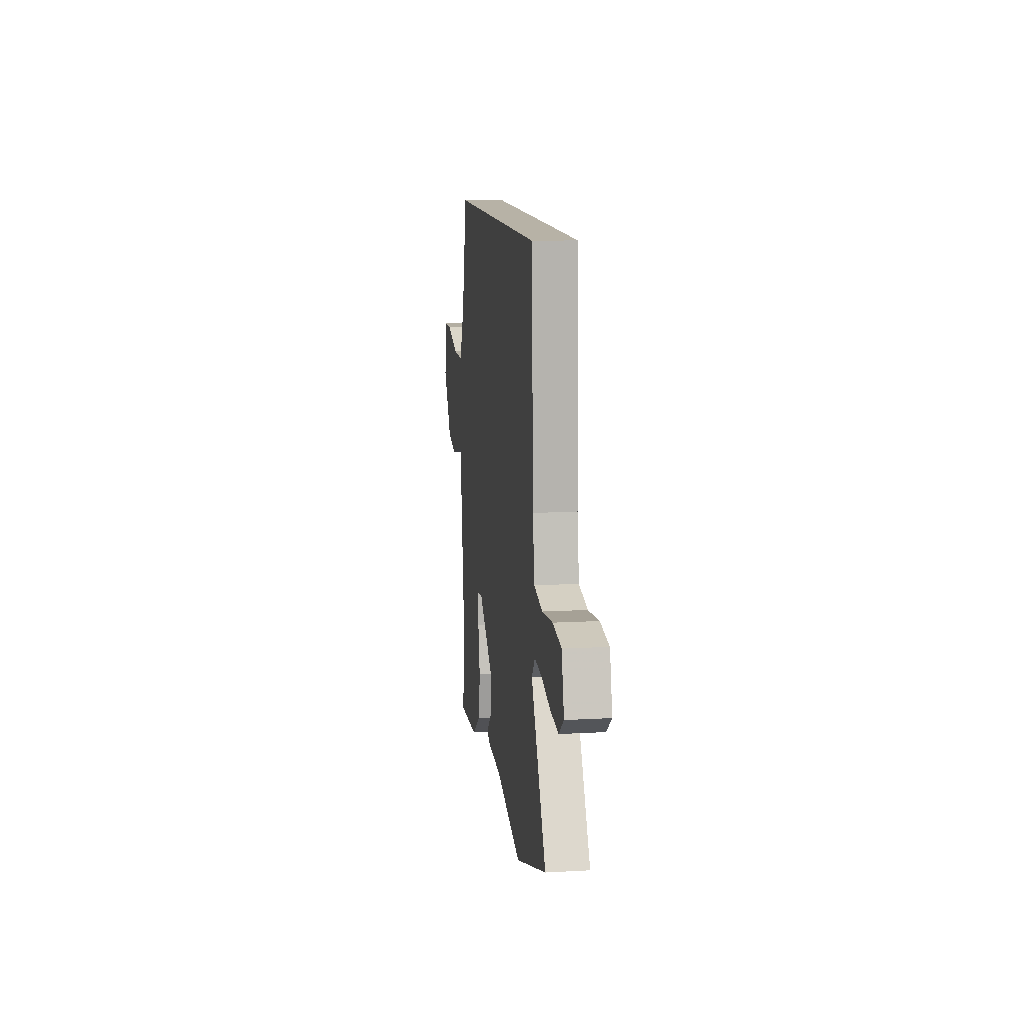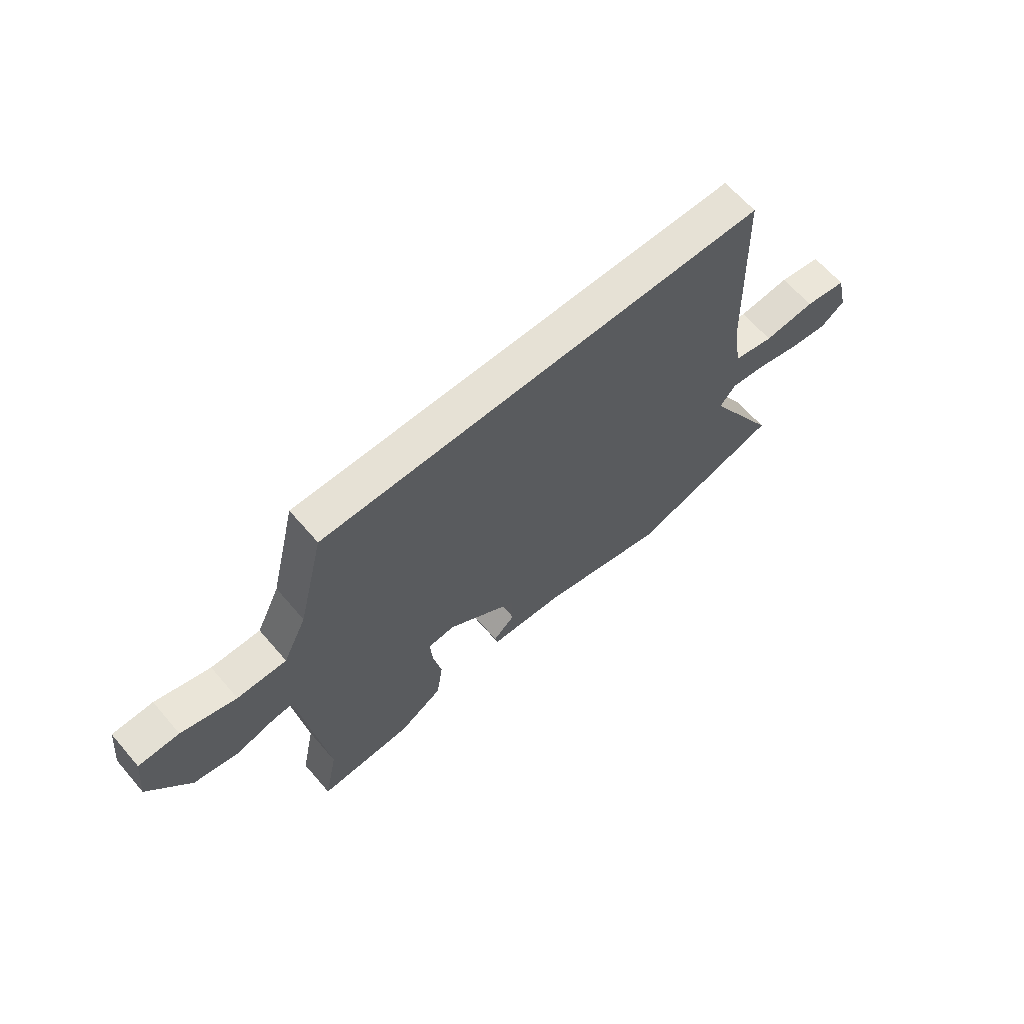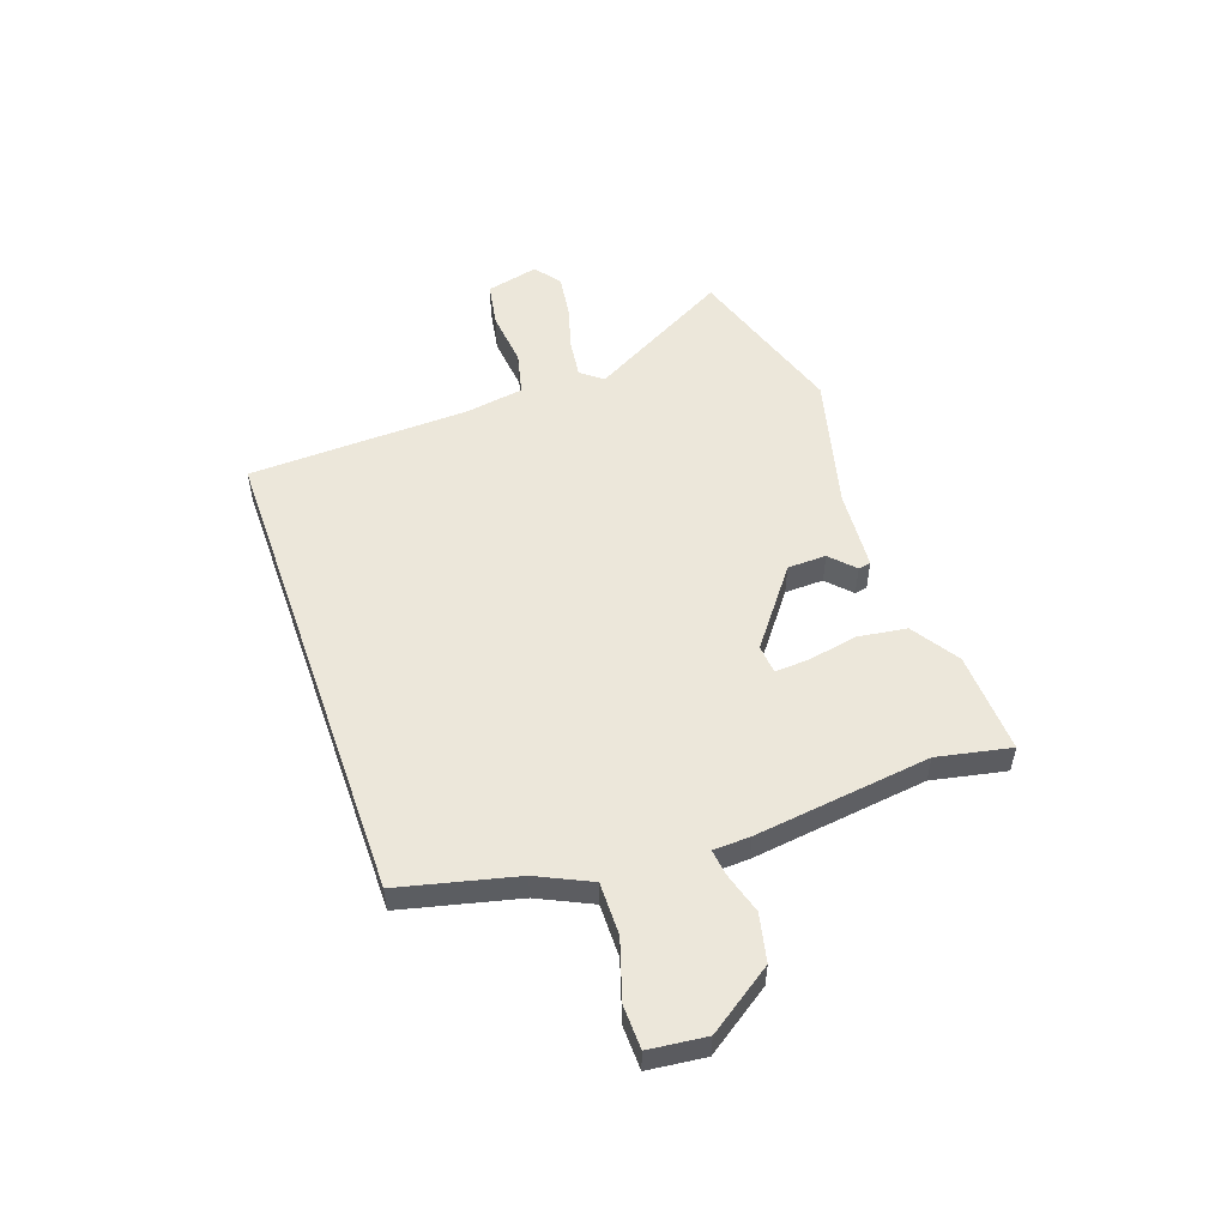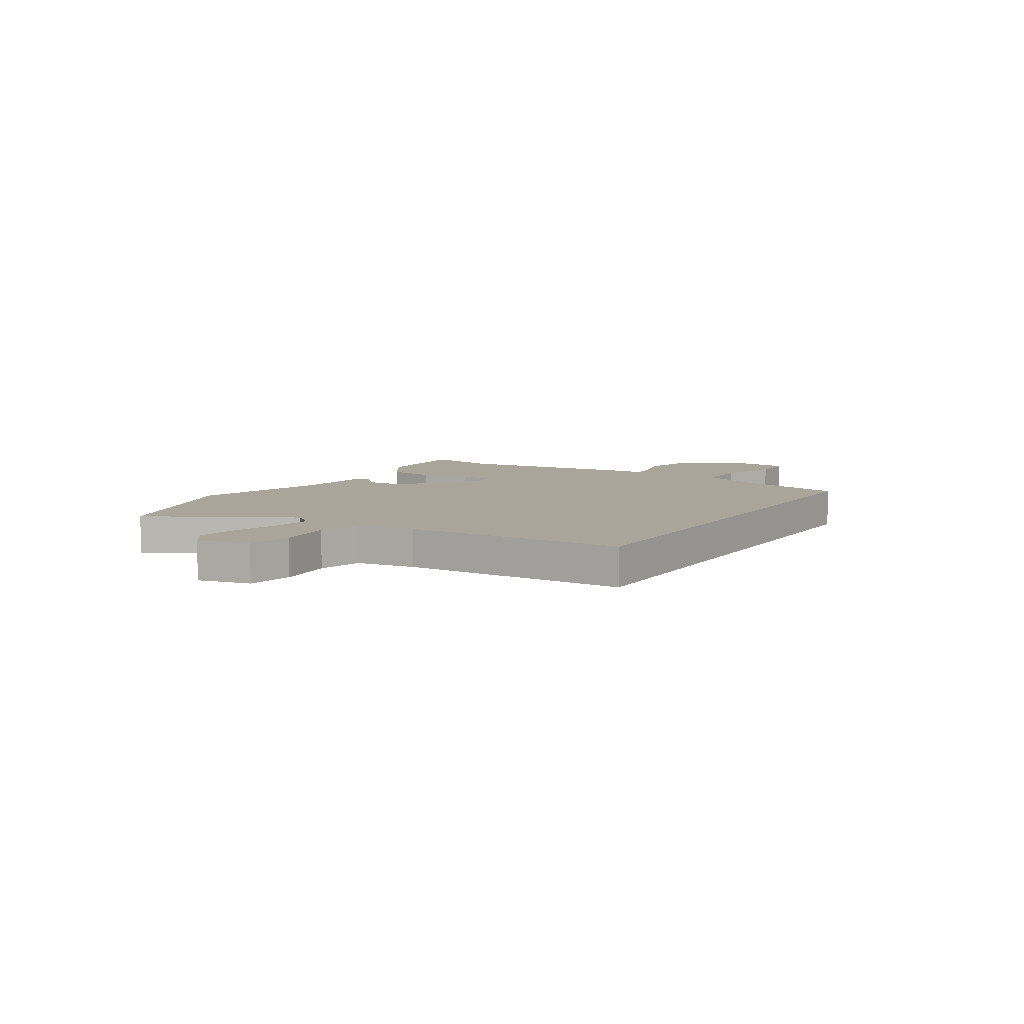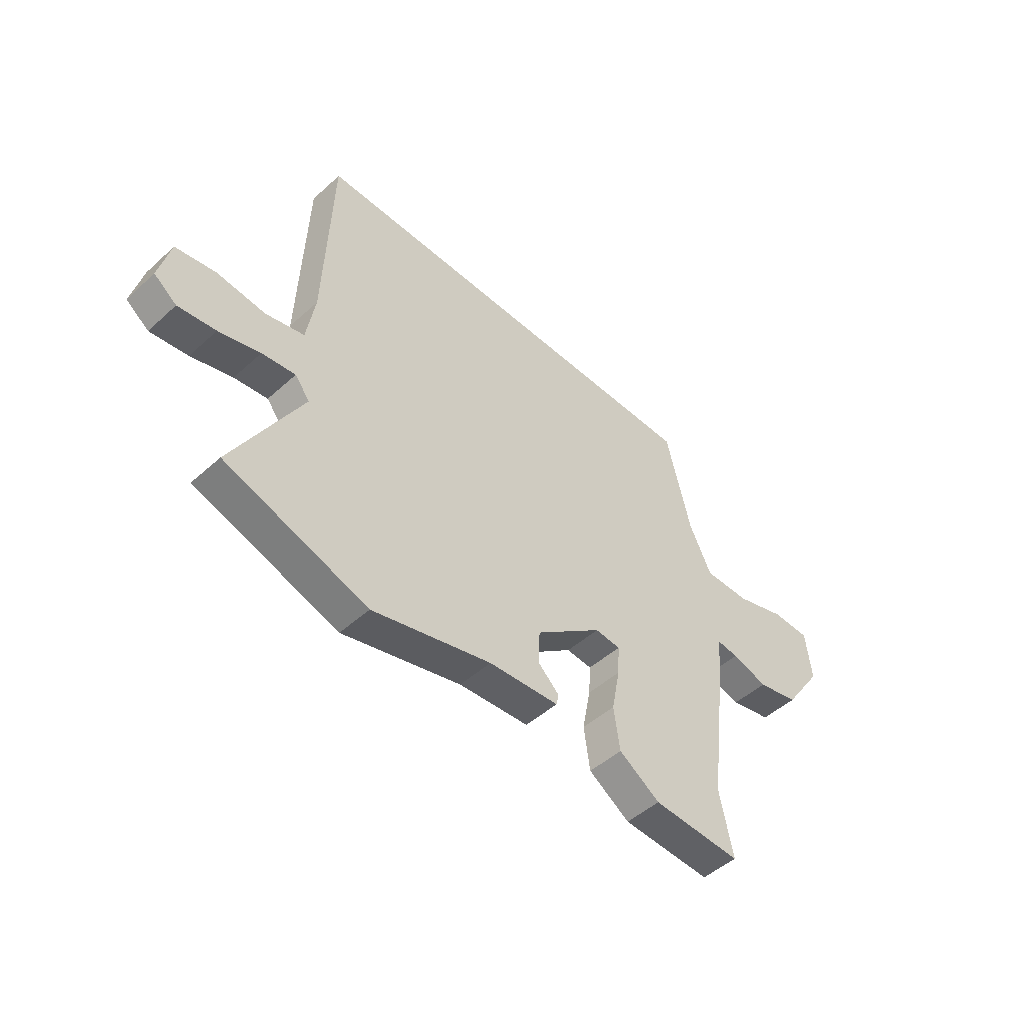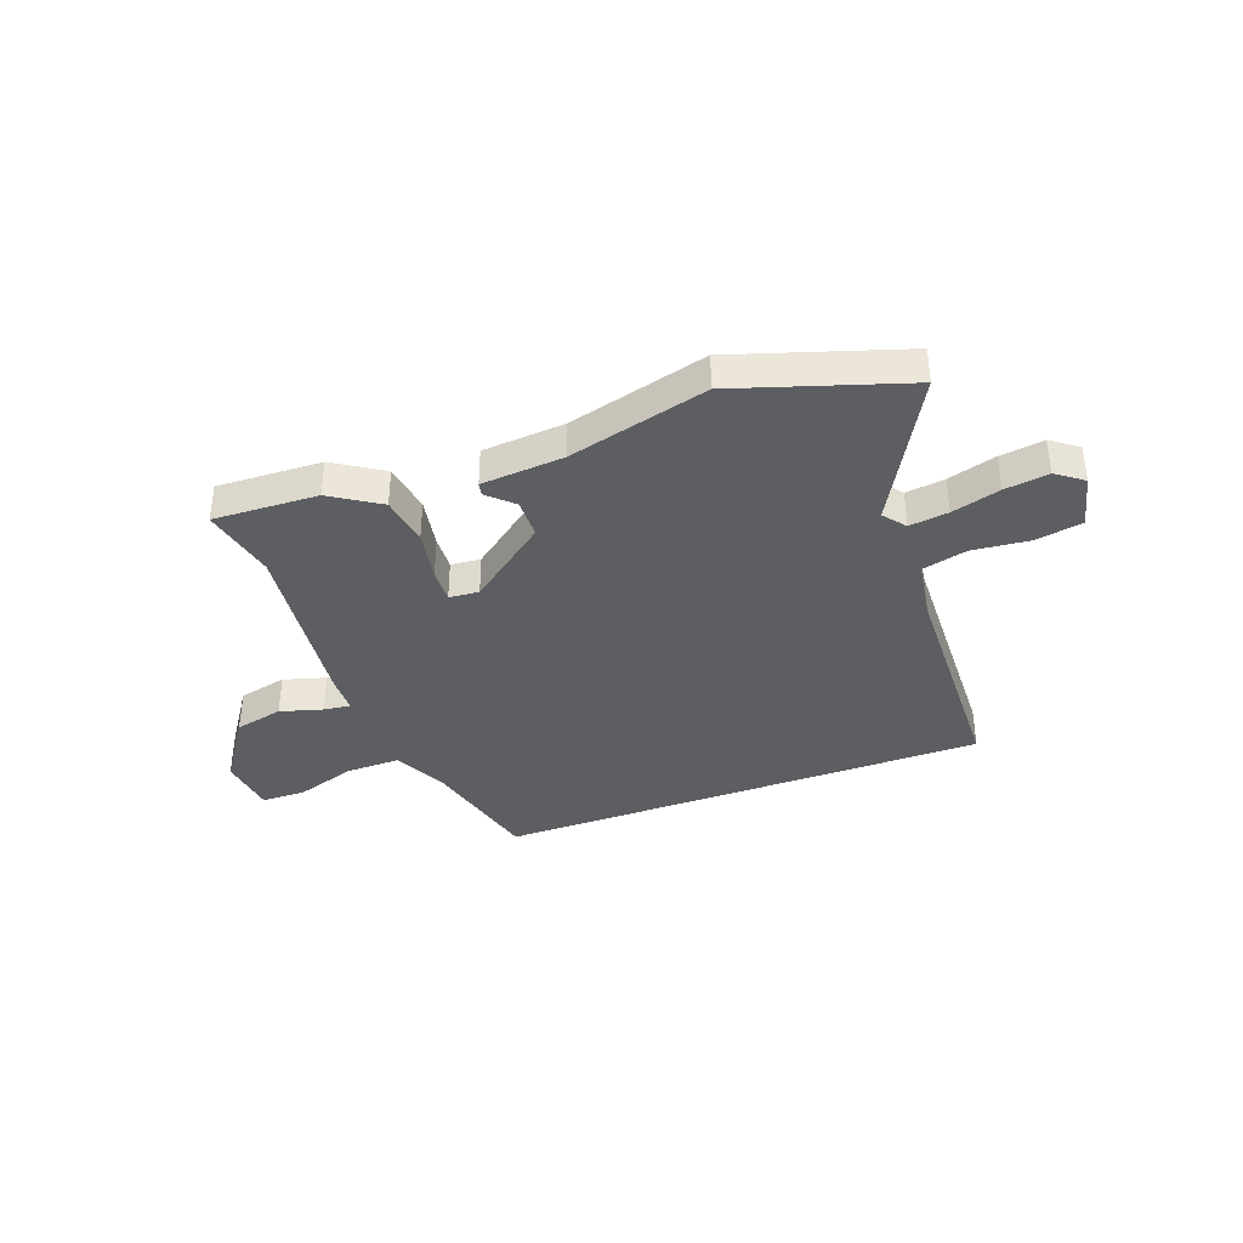
<metadata>
{"format":"obj","ext":"obj","renderer":"f3d","projection":"perspective","resolution":1024,"background":"white","views":[{"elev":12.3,"azim":-97.6,"up":"+Z"},{"elev":64.8,"azim":139.2,"up":"+Z"},{"elev":52.7,"azim":70.7,"up":"+Y"},{"elev":7.7,"azim":-57.6,"up":"+Y"},{"elev":-48.7,"azim":-44.9,"up":"+Z"},{"elev":-37.4,"azim":-159.4,"up":"+Y"}]}
</metadata>
<code>
v 0.423 0.07 0.5
v 0.476 0.07 0.279
v 0.524 0.07 0.178
v 0.624 0.07 0.179
v 0.735 0.07 0.214
v 0.817 0.07 0.212
v 0.829 0.07 0.104
v 0.745 0.07 -0.018
v 0.655 0.07 -0.038
v 0.577 0.07 -0.015
v 0.528 0.07 -0.009
v 0.525 0.07 -0.079
v 0.482 0.07 -0.411
v 0.51 0.07 -0.55
v 0.317 0.07 -0.541
v 0.228 0.07 -0.483
v 0.215 0.07 -0.391
v 0.233 0.07 -0.297
v 0.237 0.07 -0.233
v 0.182 0.07 -0.228
v 0.037 0.07 -0.338
v 0.035 0.07 -0.411
v 0.08 0.07 -0.454
v 0.075 0.07 -0.478
v -0.077 0.07 -0.489
v -0.334 0.07 -0.554
v -0.642 0.07 -0.453
v -0.493 0.07 -0.185
v -0.525 0.07 -0.144
v -0.597 0.07 -0.153
v -0.686 0.07 -0.178
v -0.767 0.07 -0.189
v -0.816 0.07 -0.152
v -0.792 0.07 -0.053
v -0.706 0.07 -0.038
v -0.601 0.07 -0.049
v -0.518 0.07 -0.029
v -0.5 0.07 0.082
v -0.485 0.07 0.5
v 0.423 0 0.5
v 0.476 0 0.279
v 0.524 0 0.178
v 0.624 0 0.179
v 0.735 0 0.214
v 0.817 0 0.212
v 0.829 0 0.104
v 0.745 0 -0.018
v 0.655 0 -0.038
v 0.577 0 -0.015
v 0.528 0 -0.009
v 0.525 0 -0.079
v 0.482 0 -0.411
v 0.51 0 -0.55
v 0.317 0 -0.541
v 0.228 0 -0.483
v 0.215 0 -0.391
v 0.233 0 -0.297
v 0.237 0 -0.233
v 0.182 0 -0.228
v 0.037 0 -0.338
v 0.035 0 -0.411
v 0.08 0 -0.454
v 0.075 0 -0.478
v -0.077 0 -0.489
v -0.334 0 -0.554
v -0.642 0 -0.453
v -0.493 0 -0.185
v -0.525 0 -0.144
v -0.597 0 -0.153
v -0.686 0 -0.178
v -0.767 0 -0.189
v -0.816 0 -0.152
v -0.792 0 -0.053
v -0.706 0 -0.038
v -0.601 0 -0.049
v -0.518 0 -0.029
v -0.5 0 0.082
v -0.485 0 0.5
f 38 39 1 2
f 37 38 2 3
f 36 37 3 4
f 33 34 35 36
f 33 36 4
f 30 31 32 33
f 29 30 33 4
f 28 29 4
f 25 26 27 28
f 22 23 24 25
f 21 22 25 28
f 20 21 28 4
f 15 16 17 18
f 13 14 15 18
f 11 12 13 18
f 11 18 19
f 7 8 9 10
f 7 10 11
f 6 7 11
f 5 6 11
f 11 19 20
f 4 5 11 20
f 41 40 78 77
f 42 41 77 76
f 43 42 76 75
f 75 74 73 72
f 43 75 72
f 72 71 70 69
f 43 72 69 68
f 43 68 67
f 67 66 65 64
f 64 63 62 61
f 67 64 61 60
f 43 67 60 59
f 57 56 55 54
f 57 54 53 52
f 57 52 51 50
f 58 57 50
f 49 48 47 46
f 50 49 46
f 50 46 45
f 50 45 44
f 59 58 50
f 59 50 44 43
f 1 40 41 2
f 2 41 42 3
f 3 42 43 4
f 4 43 44 5
f 5 44 45 6
f 6 45 46 7
f 7 46 47 8
f 8 47 48 9
f 9 48 49 10
f 10 49 50 11
f 11 50 51 12
f 12 51 52 13
f 13 52 53 14
f 14 53 54 15
f 15 54 55 16
f 16 55 56 17
f 17 56 57 18
f 18 57 58 19
f 19 58 59 20
f 20 59 60 21
f 21 60 61 22
f 22 61 62 23
f 23 62 63 24
f 24 63 64 25
f 25 64 65 26
f 26 65 66 27
f 27 66 67 28
f 28 67 68 29
f 29 68 69 30
f 30 69 70 31
f 31 70 71 32
f 32 71 72 33
f 33 72 73 34
f 34 73 74 35
f 35 74 75 36
f 36 75 76 37
f 37 76 77 38
f 38 77 78 39
f 39 78 40 1

</code>
